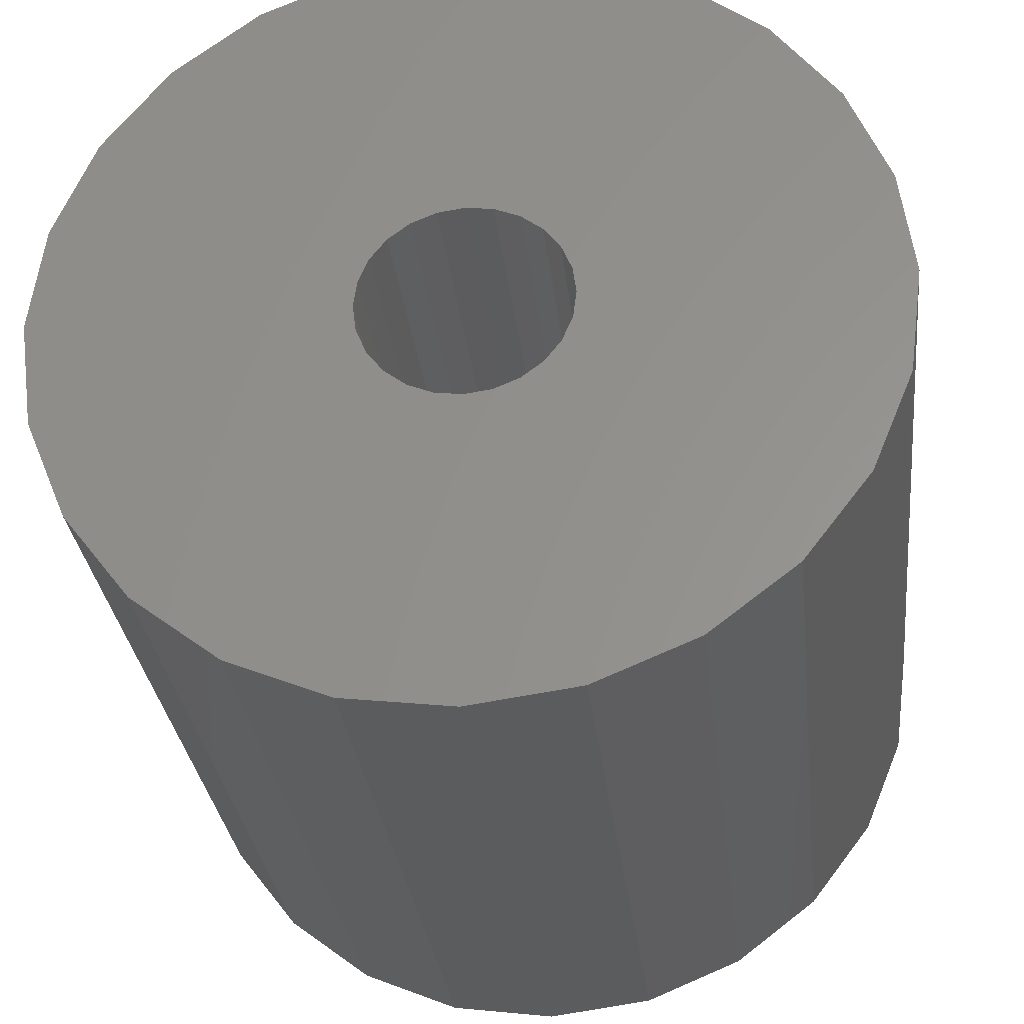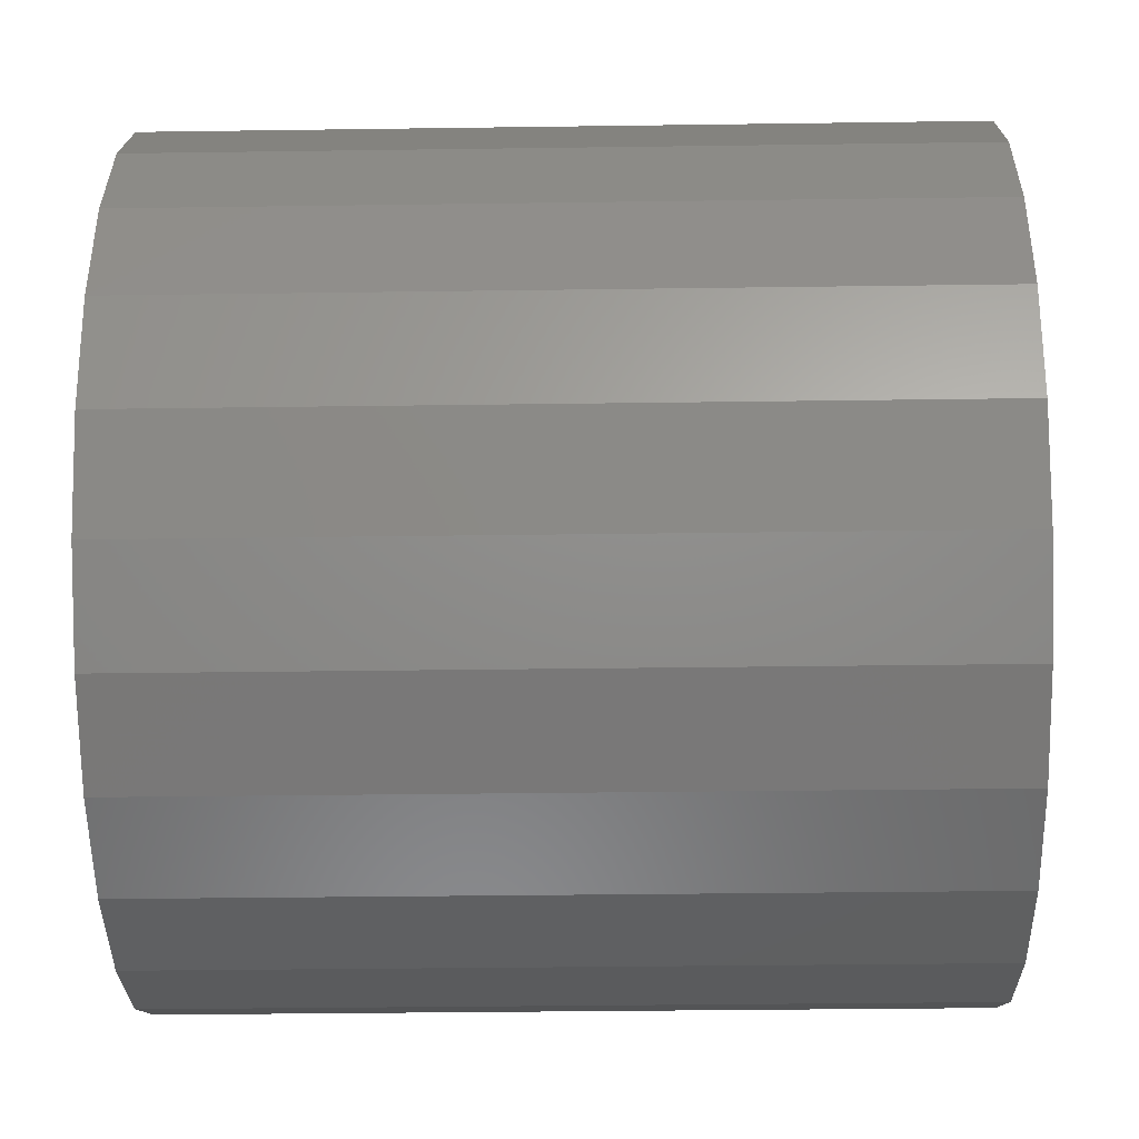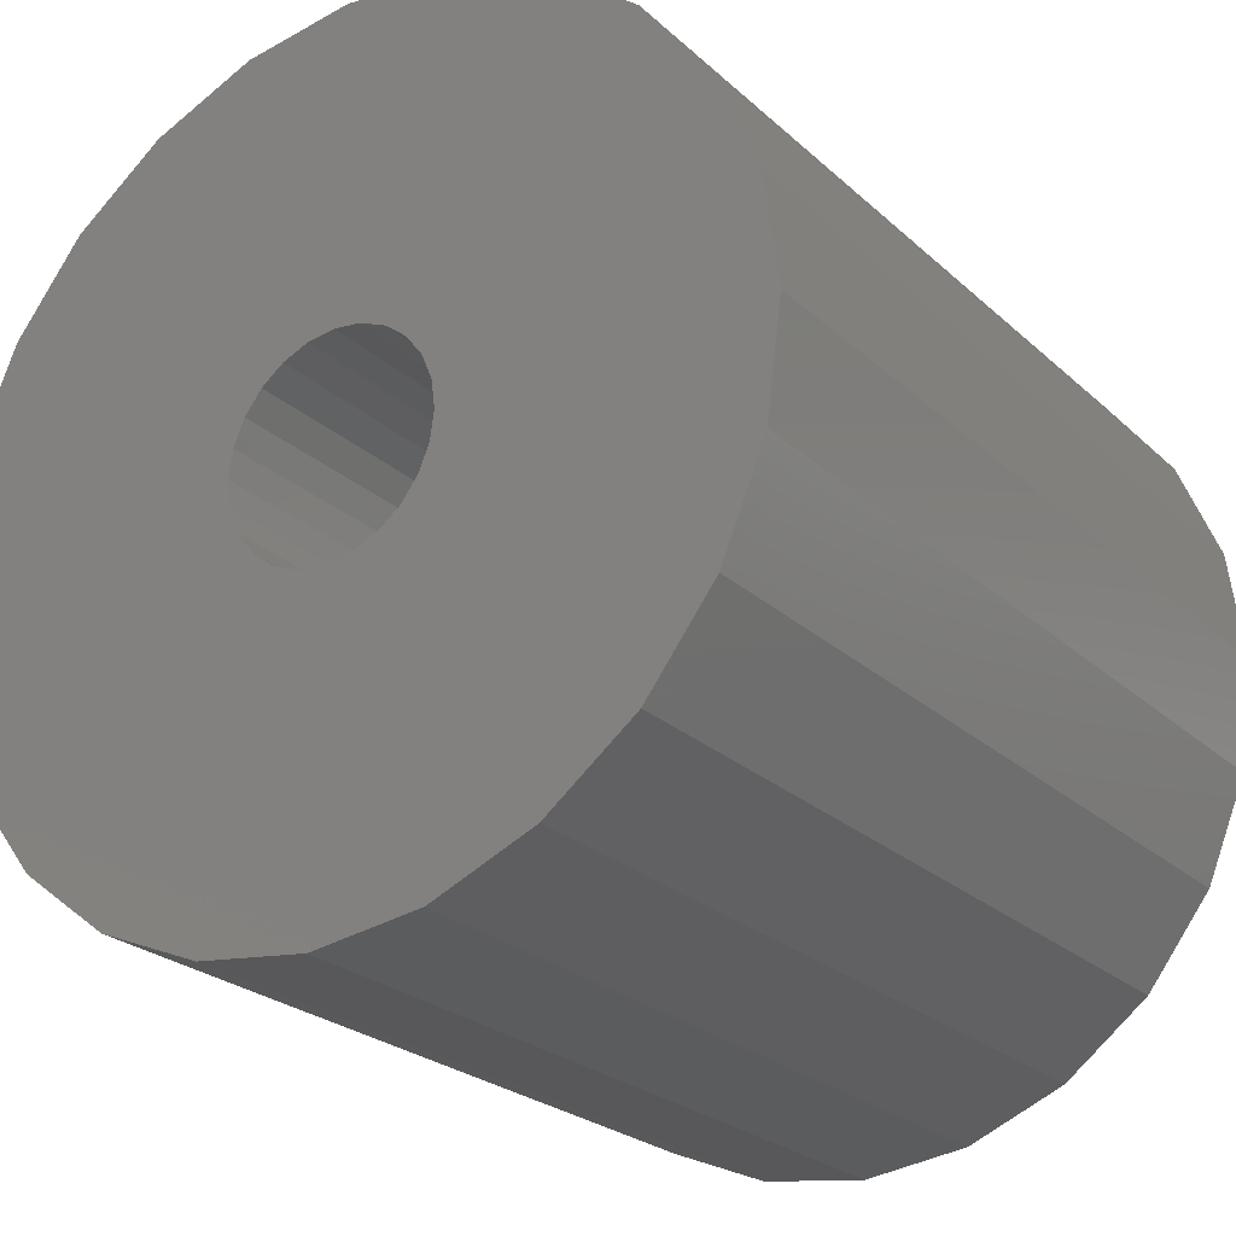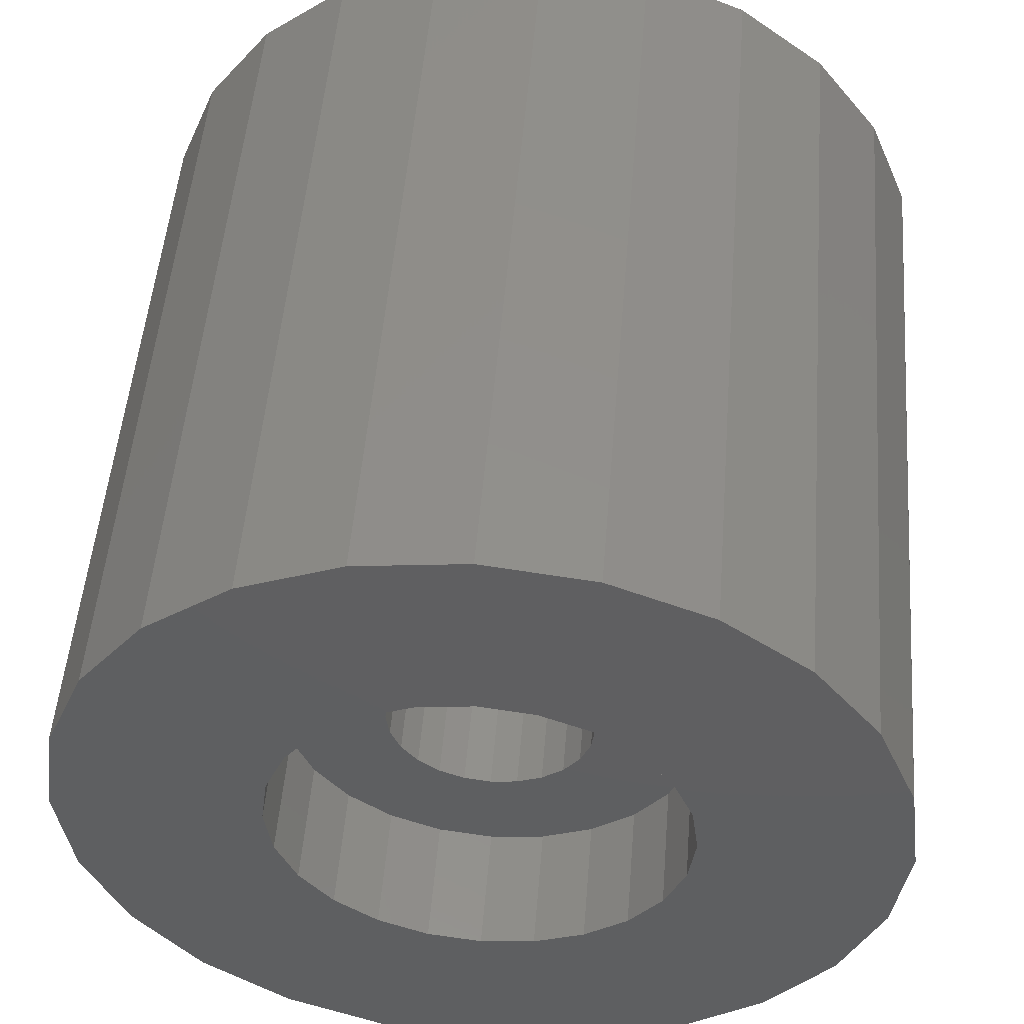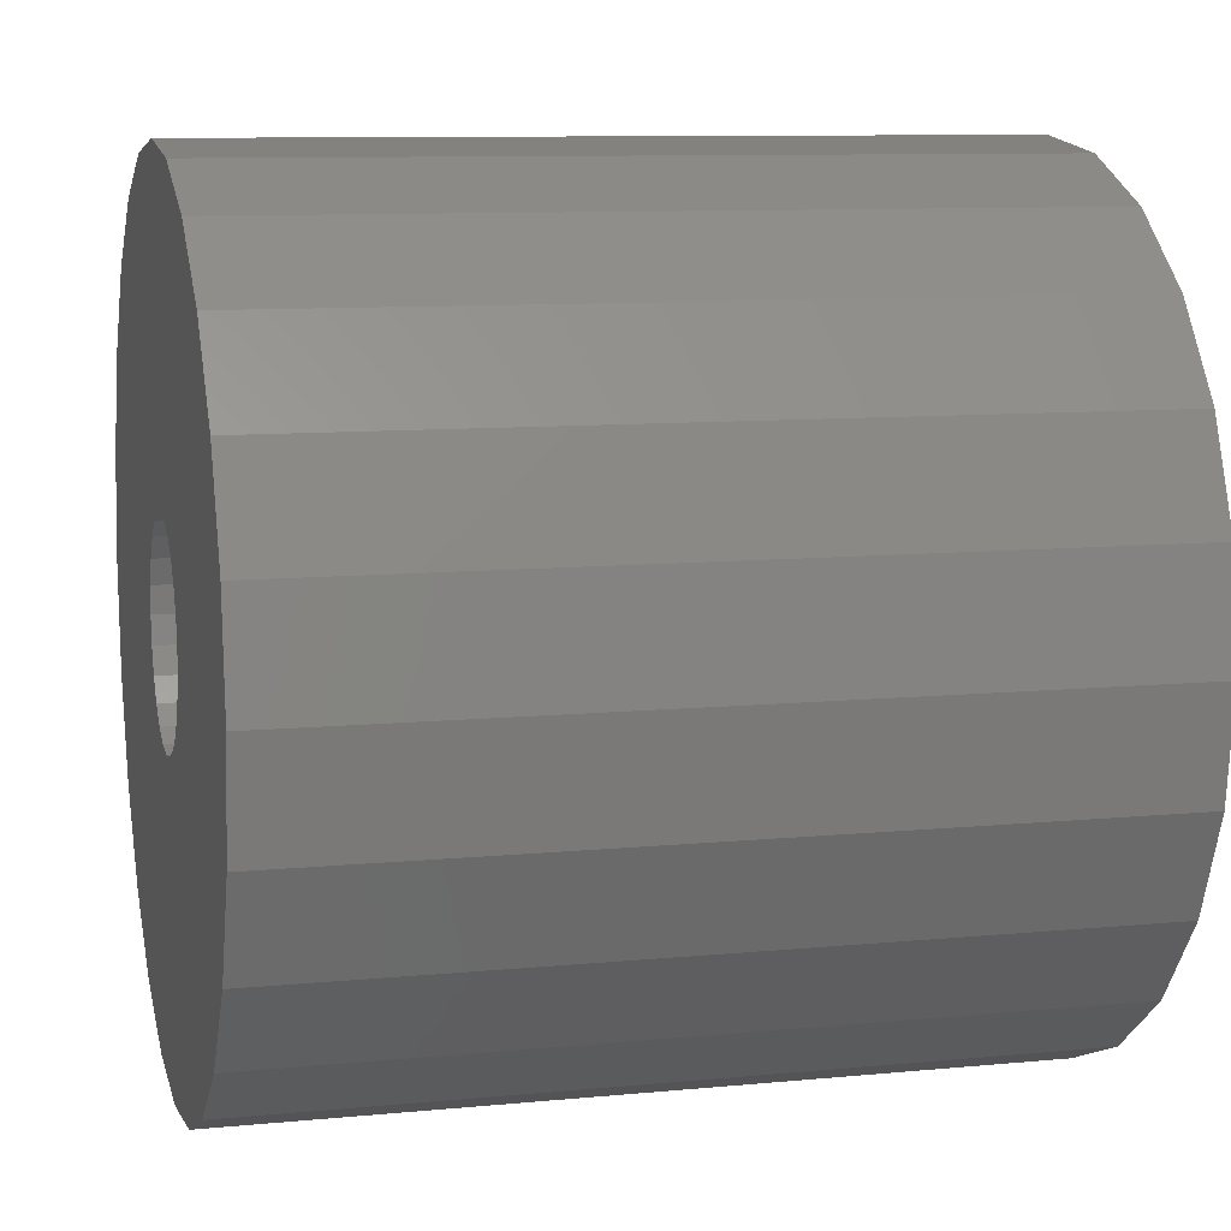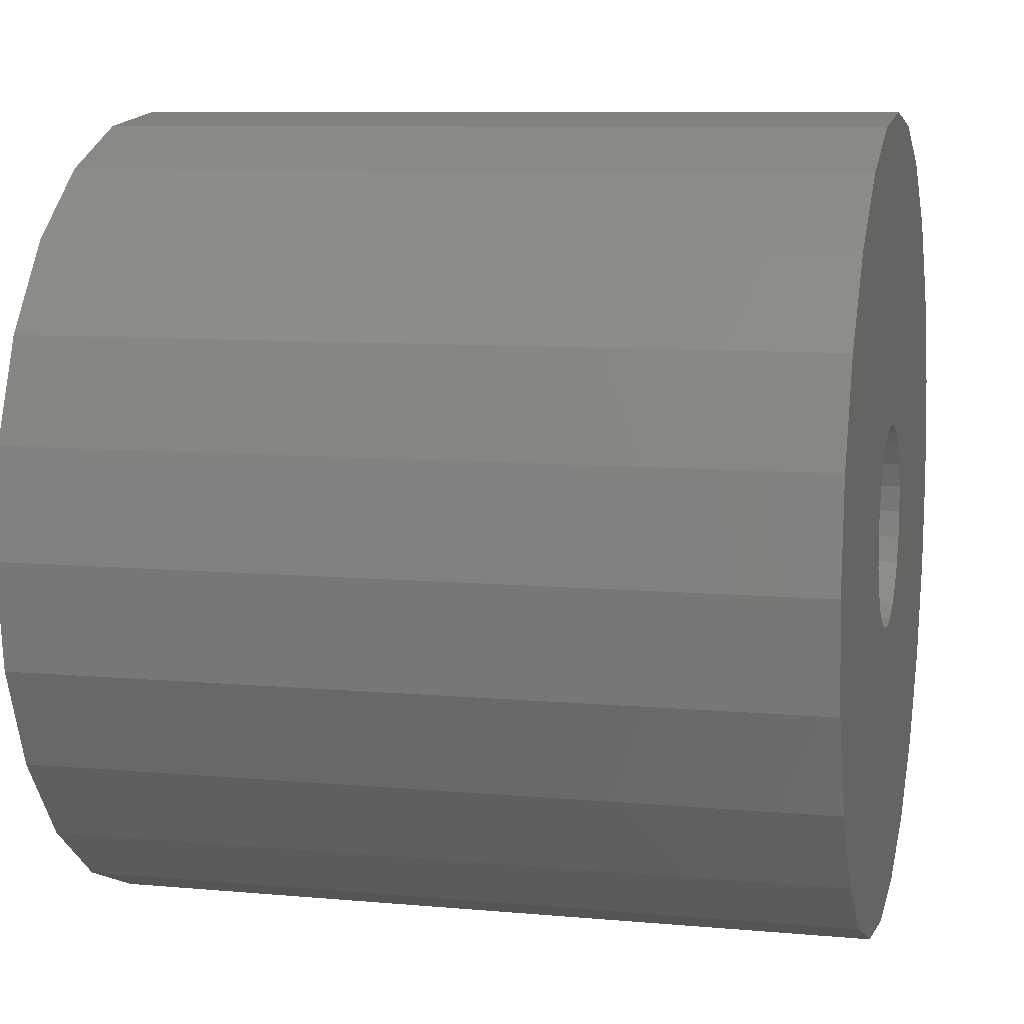
<metadata>
{"format":"stl","ext":"stl","renderer":"f3d","projection":"perspective","resolution":1024,"background":"white","views":[{"elev":-30.0,"azim":96.4,"up":"+Z"},{"elev":-33.9,"azim":-178.9,"up":"+Y"},{"elev":-24.6,"azim":124.8,"up":"+Y"},{"elev":50.9,"azim":-85.4,"up":"+Z"},{"elev":9.6,"azim":165.7,"up":"+Y"},{"elev":8.7,"azim":13.9,"up":"+Z"}]}
</metadata>
<code>
# stl→obj: 144 verts, 288 faces
v -34.9 40.98 5
v -34.9 43 5
v -34.9 41.12 3.96
v -34.9 41.12 6.04
v -34.9 41.52 7.009
v -34.9 41.52 2.991
v -34.9 42.16 2.159
v -34.9 42.16 7.841
v -34.9 42.99 8.479
v -34.9 42.99 1.521
v -34.9 48.48 2.991
v -34.9 49.02 5
v -34.9 48.88 3.96
v -34.9 47.84 2.159
v -34.9 47.01 1.521
v -34.9 46.04 1.12
v -34.9 45 0.9827
v -34.9 43.96 1.12
v -34.9 48.48 7.009
v -34.9 48.88 6.04
v -34.9 47.84 7.841
v -34.9 47.01 8.479
v -34.9 46.04 8.88
v -34.9 45 9.017
v -34.9 43.96 8.88
v -34.9 43.07 5.518
v -34.9 43.27 6
v -34.9 43.59 6.414
v -34.9 44 6.732
v -34.9 44.48 6.932
v -34.9 45 7
v -34.9 45.52 6.932
v -34.9 43.07 4.482
v -34.9 43.27 4
v -34.9 43.59 3.586
v -34.9 44 3.268
v -34.9 44.48 3.068
v -34.9 45 3
v -34.9 45.52 3.068
v -34.9 46 3.268
v -34.9 46 6.732
v -34.9 46.41 3.586
v -34.9 46.73 4
v -34.9 46.93 4.482
v -34.9 47 5
v -34.9 46.93 5.518
v -34.9 46.73 6
v -34.9 46.41 6.414
v -22.11 52.73 7.071
v -22.11 53 5
v -37.31 53 5
v -37.31 52.73 7.071
v -22.11 51.93 9
v -37.31 51.93 9
v -22.11 50.66 10.66
v -37.31 50.66 10.66
v -22.11 49 11.93
v -37.31 49 11.93
v -22.11 47.07 12.73
v -37.31 47.07 12.73
v -22.11 45 13
v -37.31 45 13
v -22.11 42.93 12.73
v -37.31 42.93 12.73
v -22.11 41 11.93
v -37.31 41 11.93
v -22.11 39.34 10.66
v -37.31 39.34 10.66
v -22.11 38.07 9
v -37.31 38.07 9
v -22.11 37.27 7.071
v -37.31 37.27 7.071
v -22.11 37 5
v -37.31 37 5
v -37.31 37.27 2.929
v -22.11 37.27 2.929
v -37.31 38.07 1
v -22.11 38.07 1
v -37.31 39.34 -0.6569
v -22.11 39.34 -0.6569
v -37.31 41 -1.928
v -22.11 41 -1.928
v -37.31 42.93 -2.727
v -22.11 42.93 -2.727
v -37.31 45 -3
v -22.11 45 -3
v -22.11 47.07 -2.727
v -37.31 47.07 -2.727
v -22.11 49 -1.928
v -37.31 49 -1.928
v -22.11 50.66 -0.6569
v -37.31 50.66 -0.6569
v -22.11 51.93 1
v -37.31 51.93 1
v -22.11 52.73 2.929
v -37.31 52.73 2.929
v -37.31 48.88 3.96
v -37.31 48.48 2.991
v -37.31 47.84 2.159
v -37.31 47.01 1.521
v -37.31 49.02 5
v -37.31 48.88 6.04
v -37.31 48.48 7.009
v -37.31 47.84 7.841
v -37.31 47.01 8.479
v -37.31 46.04 8.88
v -37.31 45 9.017
v -37.31 43.96 8.88
v -37.31 42.99 8.479
v -37.31 42.16 7.841
v -37.31 41.52 7.009
v -37.31 41.12 6.04
v -37.31 40.98 5
v -37.31 41.12 3.96
v -37.31 41.52 2.991
v -37.31 42.16 2.159
v -37.31 42.99 1.521
v -37.31 43.96 1.12
v -37.31 45 0.9827
v -37.31 46.04 1.12
v -22.11 46.93 4.482
v -22.11 47 5
v -22.11 46.73 4
v -22.11 46.41 3.586
v -22.11 46 3.268
v -22.11 45.52 3.068
v -22.11 45 3
v -22.11 44.48 3.068
v -22.11 44 3.268
v -22.11 43.59 3.586
v -22.11 43.27 4
v -22.11 43.07 4.482
v -22.11 43 5
v -22.11 43.07 5.518
v -22.11 43.27 6
v -22.11 46.93 5.518
v -22.11 46.73 6
v -22.11 46.41 6.414
v -22.11 46 6.732
v -22.11 45.52 6.932
v -22.11 45 7
v -22.11 44.48 6.932
v -22.11 44 6.732
v -22.11 43.59 6.414
f 1 2 3
f 1 4 2
f 4 5 2
f 3 2 6
f 6 2 7
f 5 8 2
f 8 9 2
f 7 2 10
f 11 12 13
f 14 12 11
f 15 12 14
f 16 12 15
f 17 12 16
f 18 12 17
f 10 12 18
f 19 20 12
f 21 19 12
f 22 21 12
f 23 22 12
f 24 23 12
f 25 24 12
f 9 25 12
f 9 26 2
f 9 27 26
f 9 28 27
f 9 29 28
f 9 30 29
f 9 31 30
f 9 32 31
f 10 2 33
f 10 33 34
f 10 34 35
f 10 35 36
f 10 36 37
f 10 37 38
f 10 38 39
f 10 39 40
f 9 41 32
f 10 40 12
f 40 42 12
f 42 43 12
f 43 44 12
f 44 45 12
f 46 12 45
f 47 12 46
f 48 12 47
f 41 12 48
f 9 12 41
f 49 50 51
f 49 51 52
f 53 49 52
f 53 52 54
f 55 53 54
f 55 54 56
f 57 55 56
f 57 56 58
f 59 57 58
f 59 58 60
f 61 59 60
f 61 60 62
f 63 61 64
f 64 61 62
f 65 63 66
f 66 63 64
f 67 65 68
f 68 65 66
f 69 67 70
f 70 67 68
f 71 69 72
f 72 69 70
f 73 71 74
f 74 71 72
f 73 75 76
f 73 74 75
f 76 77 78
f 76 75 77
f 78 79 80
f 78 77 79
f 80 81 82
f 80 79 81
f 82 83 84
f 82 81 83
f 84 85 86
f 84 83 85
f 86 85 87
f 85 88 87
f 87 88 89
f 88 90 89
f 89 90 91
f 90 92 91
f 91 92 93
f 92 94 93
f 93 94 95
f 94 96 95
f 95 96 50
f 96 51 50
f 97 51 96
f 97 96 94
f 97 52 51
f 97 94 92
f 97 54 52
f 97 92 90
f 97 56 54
f 88 97 90
f 75 79 77
f 74 79 75
f 74 72 79
f 72 70 79
f 70 68 79
f 79 68 81
f 68 66 64
f 68 64 62
f 68 62 60
f 68 60 58
f 68 58 56
f 81 85 83
f 81 88 85
f 88 98 97
f 88 99 98
f 100 99 88
f 81 100 88
f 97 101 56
f 102 56 101
f 103 56 102
f 104 56 103
f 105 56 104
f 106 56 105
f 68 56 106
f 68 106 107
f 68 107 108
f 68 108 109
f 68 109 110
f 68 110 111
f 68 111 112
f 68 112 113
f 68 113 81
f 113 114 81
f 81 114 115
f 81 115 116
f 81 116 117
f 81 117 118
f 81 118 119
f 81 119 120
f 81 120 100
f 121 95 50
f 121 93 95
f 121 91 93
f 121 50 49
f 121 49 53
f 121 89 91
f 121 53 55
f 121 87 89
f 86 87 121
f 121 55 57
f 76 78 80
f 73 76 80
f 73 80 71
f 71 80 69
f 69 80 67
f 80 65 67
f 80 63 65
f 80 61 63
f 80 59 61
f 80 82 84
f 80 84 86
f 121 57 122
f 122 57 59
f 86 121 123
f 86 123 124
f 86 124 125
f 80 86 125
f 80 125 126
f 80 126 127
f 80 127 128
f 80 128 129
f 80 129 130
f 80 130 131
f 80 131 132
f 80 132 133
f 80 133 134
f 80 134 135
f 136 122 59
f 137 136 59
f 138 137 59
f 139 138 59
f 140 139 59
f 141 140 59
f 142 141 59
f 143 142 59
f 144 143 59
f 80 135 59
f 135 144 59
f 136 46 45
f 136 45 122
f 137 47 46
f 137 46 136
f 138 48 47
f 138 47 137
f 139 41 48
f 139 48 138
f 140 32 41
f 140 41 139
f 141 31 32
f 141 32 140
f 30 31 141
f 142 30 141
f 29 30 142
f 143 29 142
f 28 29 143
f 144 28 143
f 27 28 144
f 135 27 144
f 26 27 135
f 134 26 135
f 2 26 134
f 133 2 134
f 133 33 2
f 133 132 33
f 132 34 33
f 132 131 34
f 131 35 34
f 131 130 35
f 130 36 35
f 130 129 36
f 129 37 36
f 129 128 37
f 128 38 37
f 128 127 38
f 38 126 39
f 127 126 38
f 39 125 40
f 126 125 39
f 40 124 42
f 125 124 40
f 42 123 43
f 124 123 42
f 43 121 44
f 123 121 43
f 44 122 45
f 121 122 44
f 13 12 101
f 13 101 97
f 20 102 12
f 102 101 12
f 19 103 20
f 103 102 20
f 21 104 19
f 104 103 19
f 22 105 21
f 105 104 21
f 23 106 22
f 106 105 22
f 24 107 23
f 107 106 23
f 25 108 24
f 108 107 24
f 9 109 25
f 109 108 25
f 8 110 9
f 110 109 9
f 5 111 8
f 111 110 8
f 4 112 5
f 112 111 5
f 1 113 4
f 113 112 4
f 1 3 114
f 1 114 113
f 3 6 115
f 3 115 114
f 6 7 116
f 6 116 115
f 7 10 117
f 7 117 116
f 10 18 118
f 10 118 117
f 18 17 119
f 18 119 118
f 17 16 120
f 17 120 119
f 16 15 100
f 16 100 120
f 15 14 99
f 15 99 100
f 14 11 98
f 14 98 99
f 11 13 97
f 11 97 98

</code>
